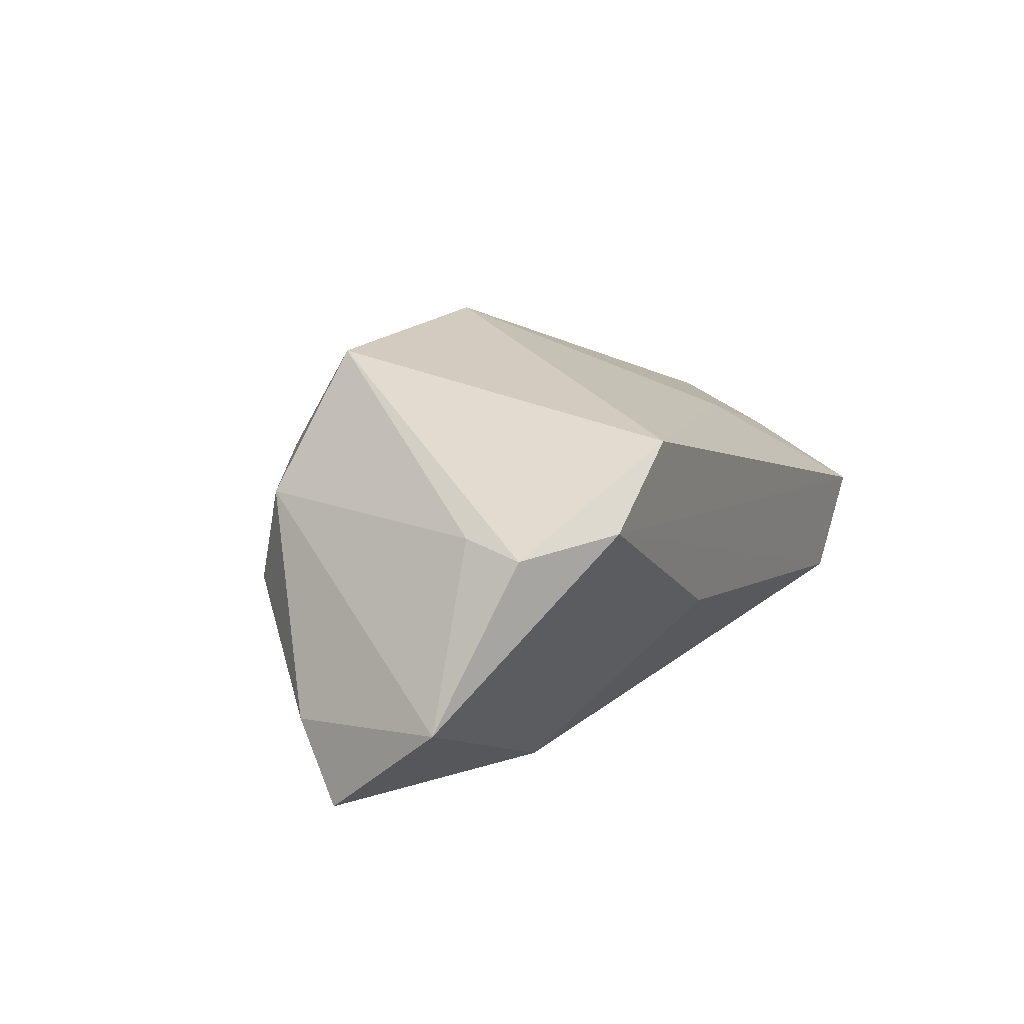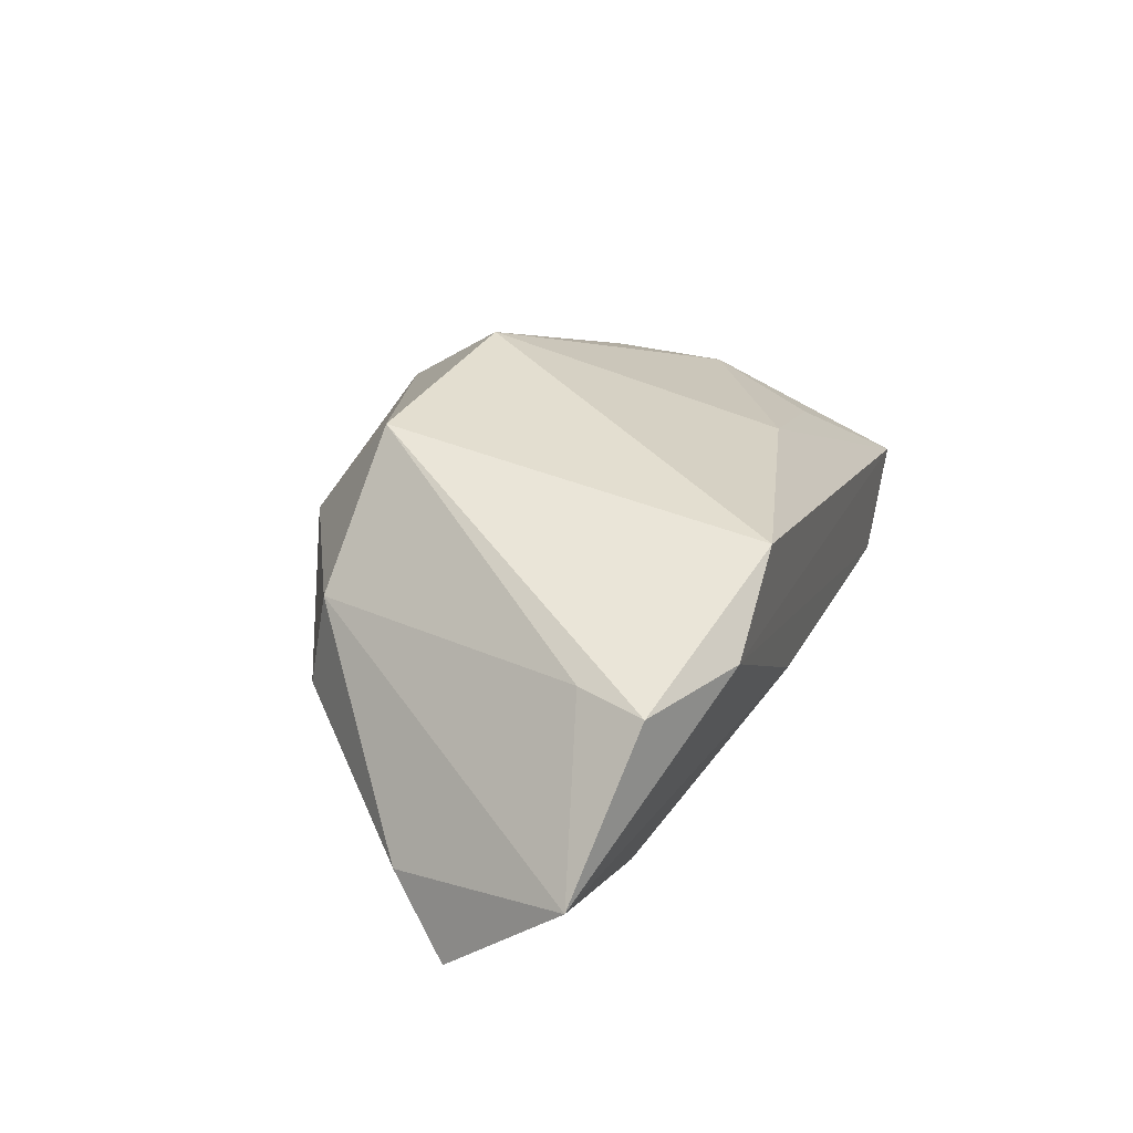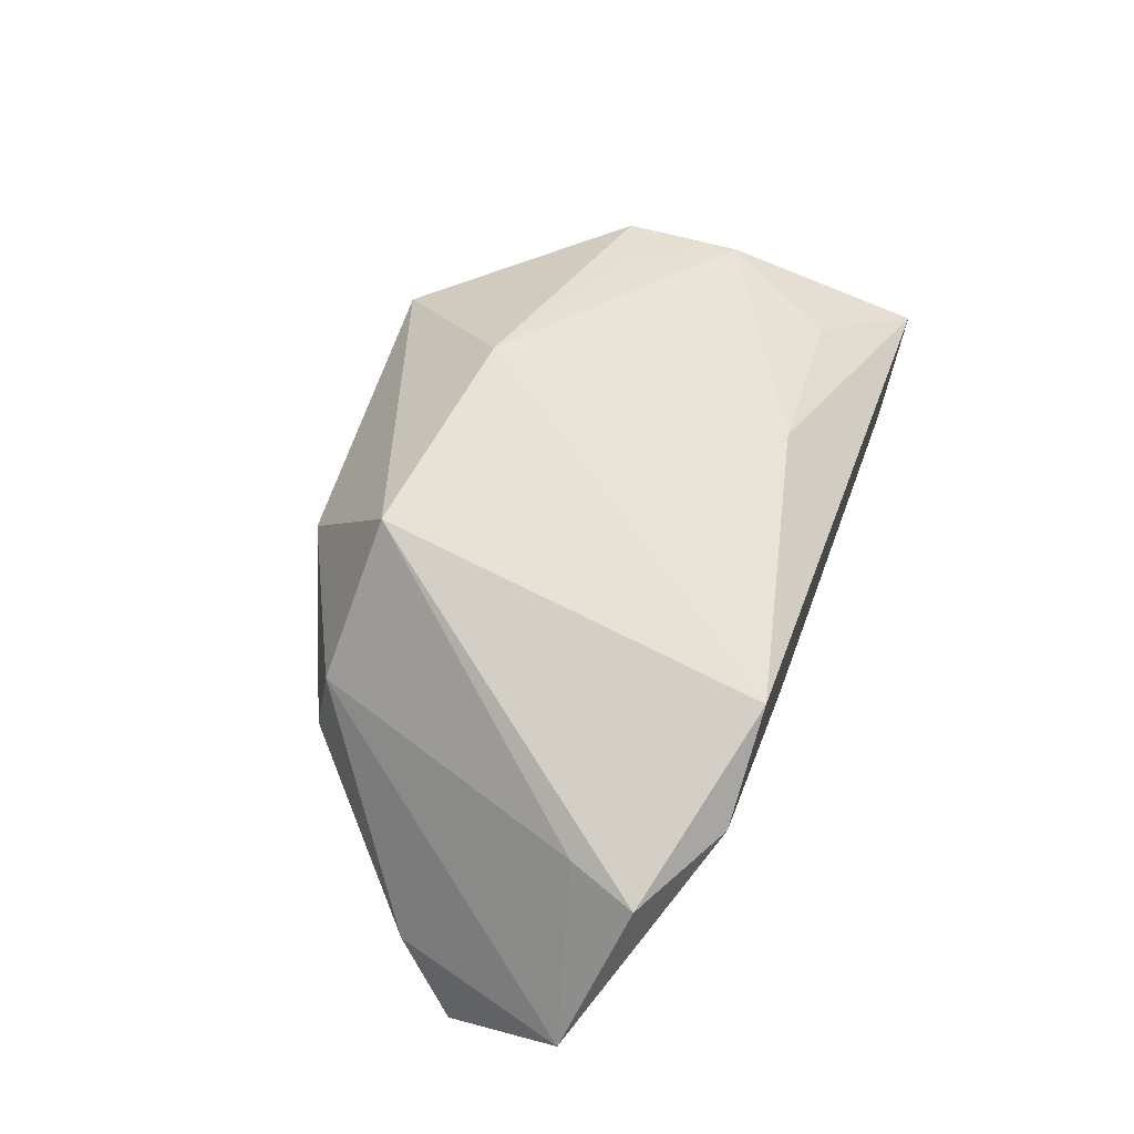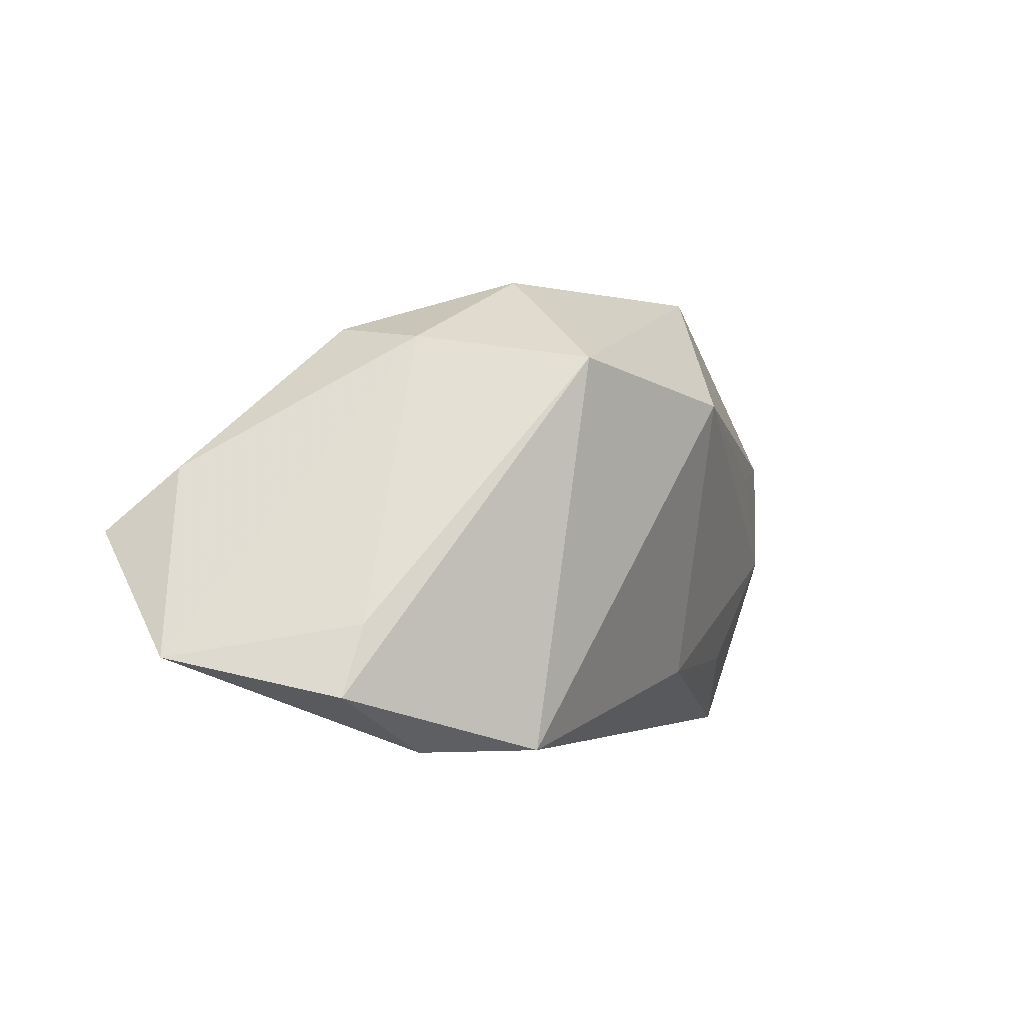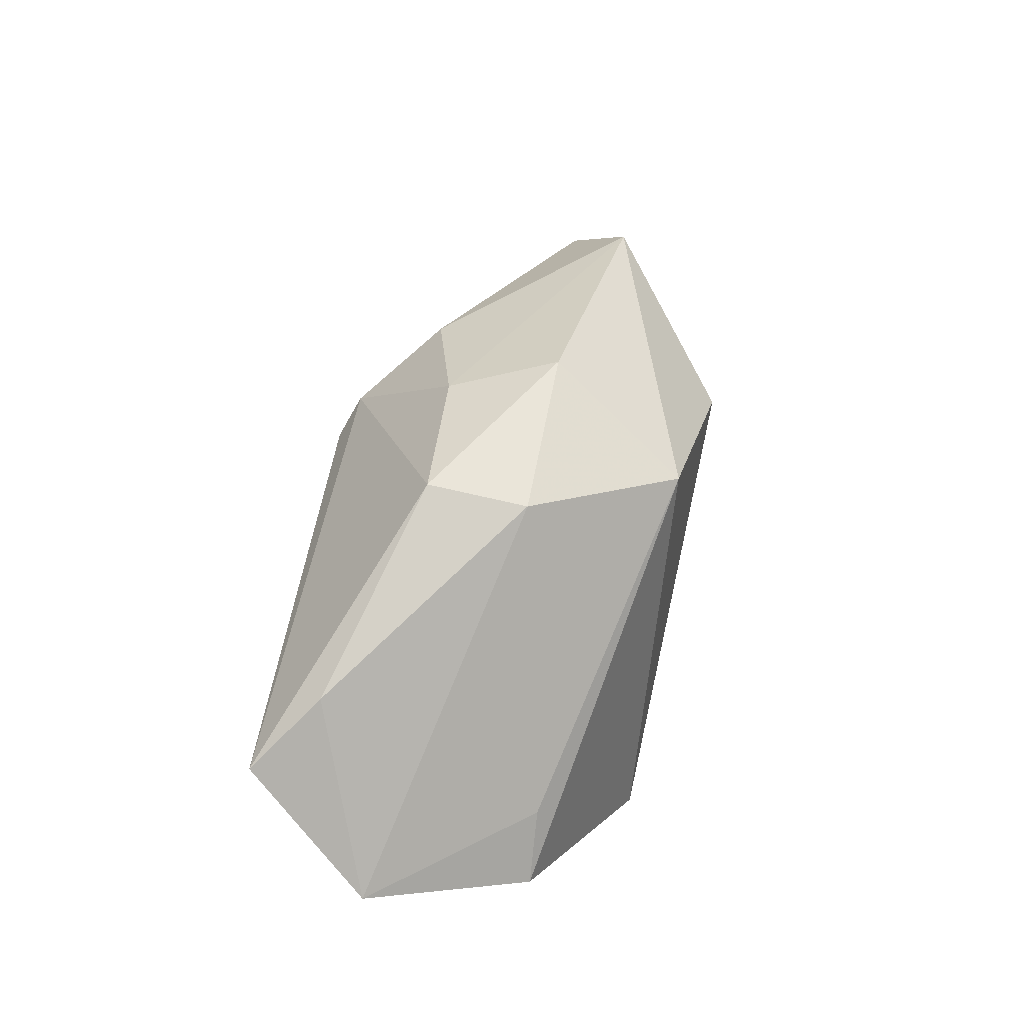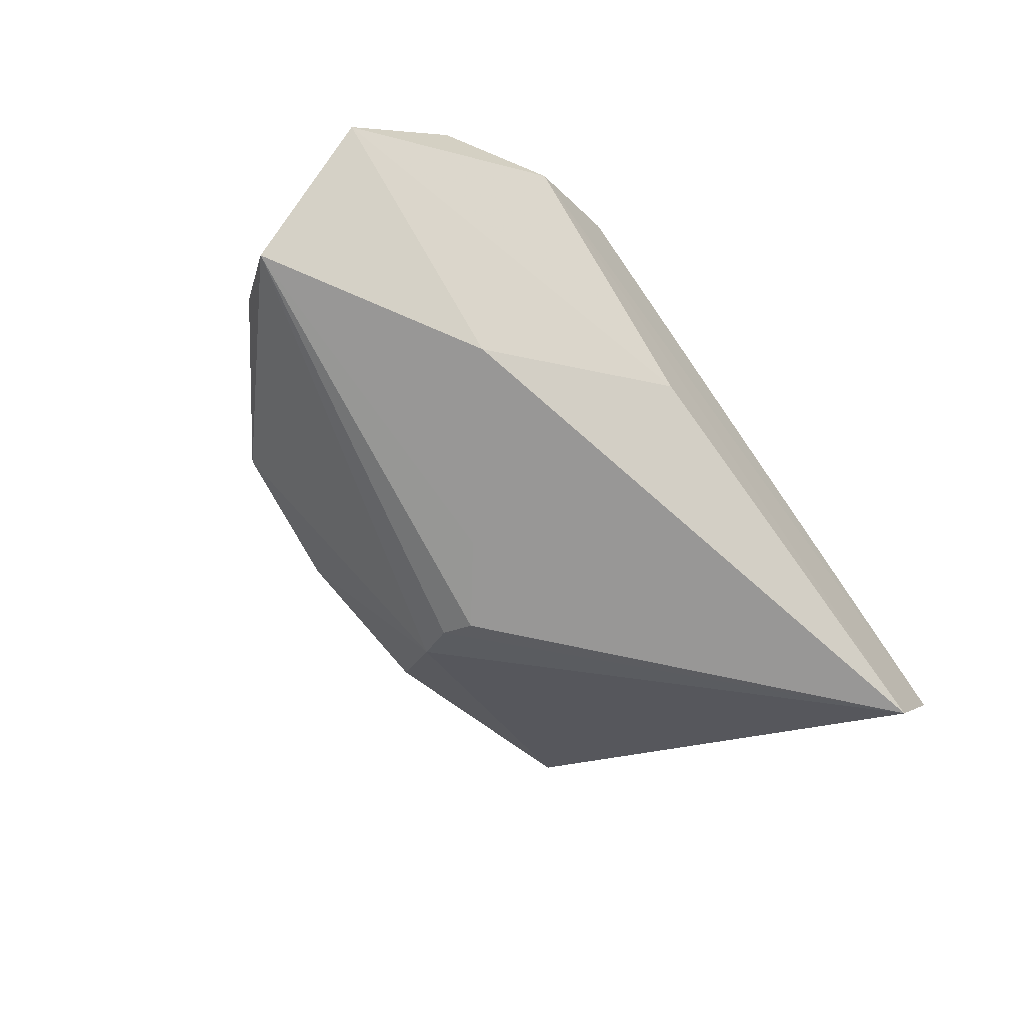
<metadata>
{"format":"obj","ext":"obj","renderer":"f3d","projection":"perspective","resolution":1024,"background":"white","views":[{"elev":21.4,"azim":-63.2,"up":"+Z"},{"elev":33.2,"azim":-71.5,"up":"+Z"},{"elev":62.1,"azim":-70.6,"up":"+Z"},{"elev":-3.0,"azim":-48.5,"up":"+Y"},{"elev":33.6,"azim":-75.6,"up":"+Y"},{"elev":-60.1,"azim":-52.5,"up":"+Z"}]}
</metadata>
<code>
v -0.05319 0.008195 -0.01116
v -0.03142 0.02799 -0.003105
v -0.04849 -0.02137 0.01492
v -0.0212 -0.02876 0.02316
v -0.001901 0.01465 -0.02549
v -0.009676 0.03584 0.008913
v 0.01375 0.01889 0.02671
v -0.01226 0.03146 -0.005628
v 0.06176 -0.02876 -0.009314
v -0.04486 -0.01221 0.01499
v -0.03027 0.026 0.009861
v 0.0425 0.01045 0.0122
v 0.0004622 0.01981 -0.02288
v 0.05416 -0.002721 0.006031
v -0.0316 -0.0153 -0.02097
v -0.01076 0.002525 -0.02491
v 0.05989 -0.02565 -0.01047
v -0.01461 0.0232 0.02671
v 0.006758 0.02939 -0.01232
v 0.04157 0.02858 -0.0004146
v -0.03497 -0.02876 0.01506
v -0.001124 0.01042 -0.02666
v 0.05208 -0.02857 -0.02191
v -0.06175 -0.01642 -0.0039
v -0.05898 -0.0001713 -0.01912
v 0.02795 0.03684 0.009973
v 0.05236 0.01261 0.007156
v -0.005269 -0.0285 -0.0059
v 0.04633 -0.01822 0.003714
v 0.0214 -0.01963 0.01439
f 9 4 21
f 24 28 21
f 15 28 24
f 26 18 7
f 7 18 4
f 28 15 23
f 9 21 23
f 23 21 28
f 26 20 19
f 4 18 3
f 3 21 4
f 24 21 3
f 25 15 24
f 6 18 26
f 6 11 18
f 27 20 26
f 26 7 27
f 30 4 9
f 30 7 4
f 9 23 17
f 17 23 20
f 17 27 9
f 20 27 17
f 5 23 22
f 22 25 5
f 13 19 20
f 13 23 5
f 20 23 13
f 5 25 13
f 18 11 10
f 10 3 18
f 10 11 24
f 24 3 10
f 24 11 1
f 1 25 24
f 7 30 14
f 9 27 14
f 16 23 15
f 16 22 23
f 15 25 16
f 25 22 16
f 2 13 25
f 25 1 2
f 11 6 2
f 2 1 11
f 12 27 7
f 7 14 12
f 12 14 27
f 29 30 9
f 9 14 29
f 29 14 30
f 19 13 8
f 13 2 8
f 8 2 6
f 26 19 8
f 8 6 26

</code>
